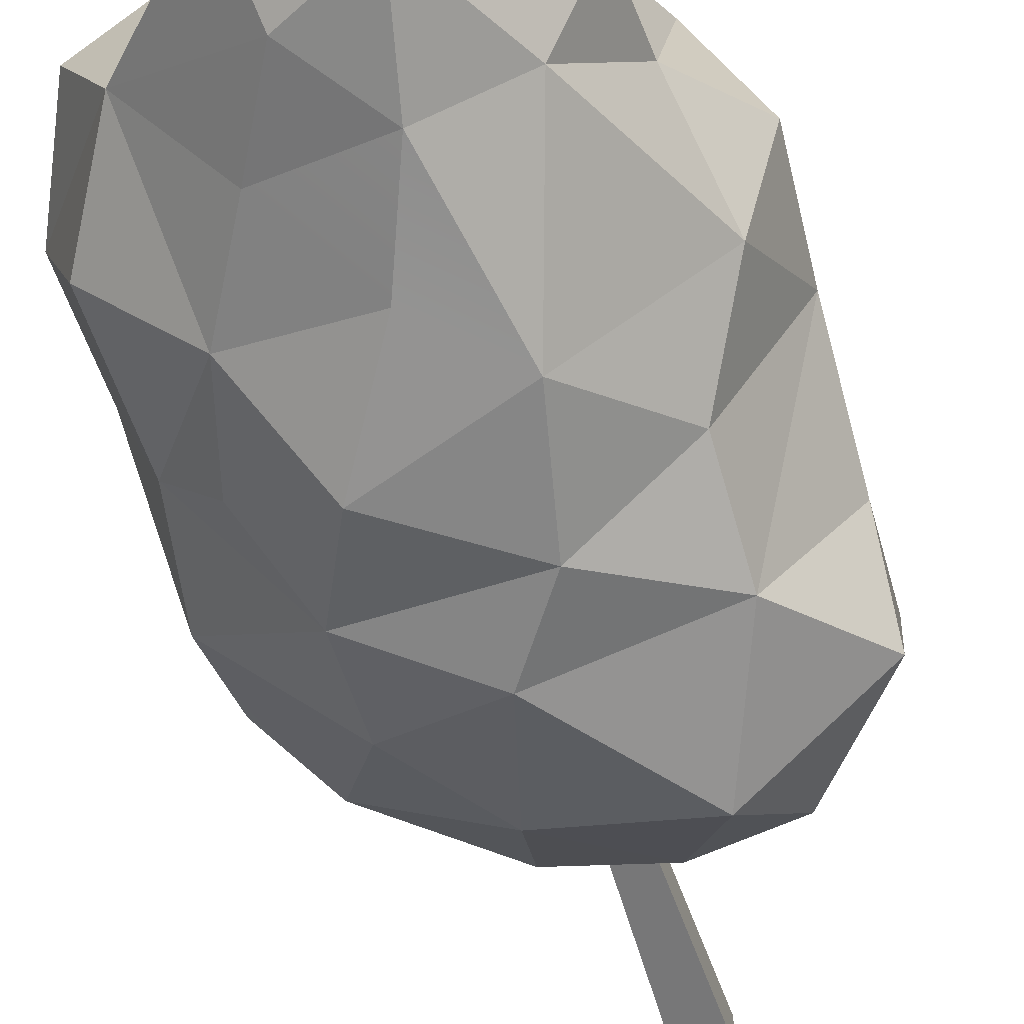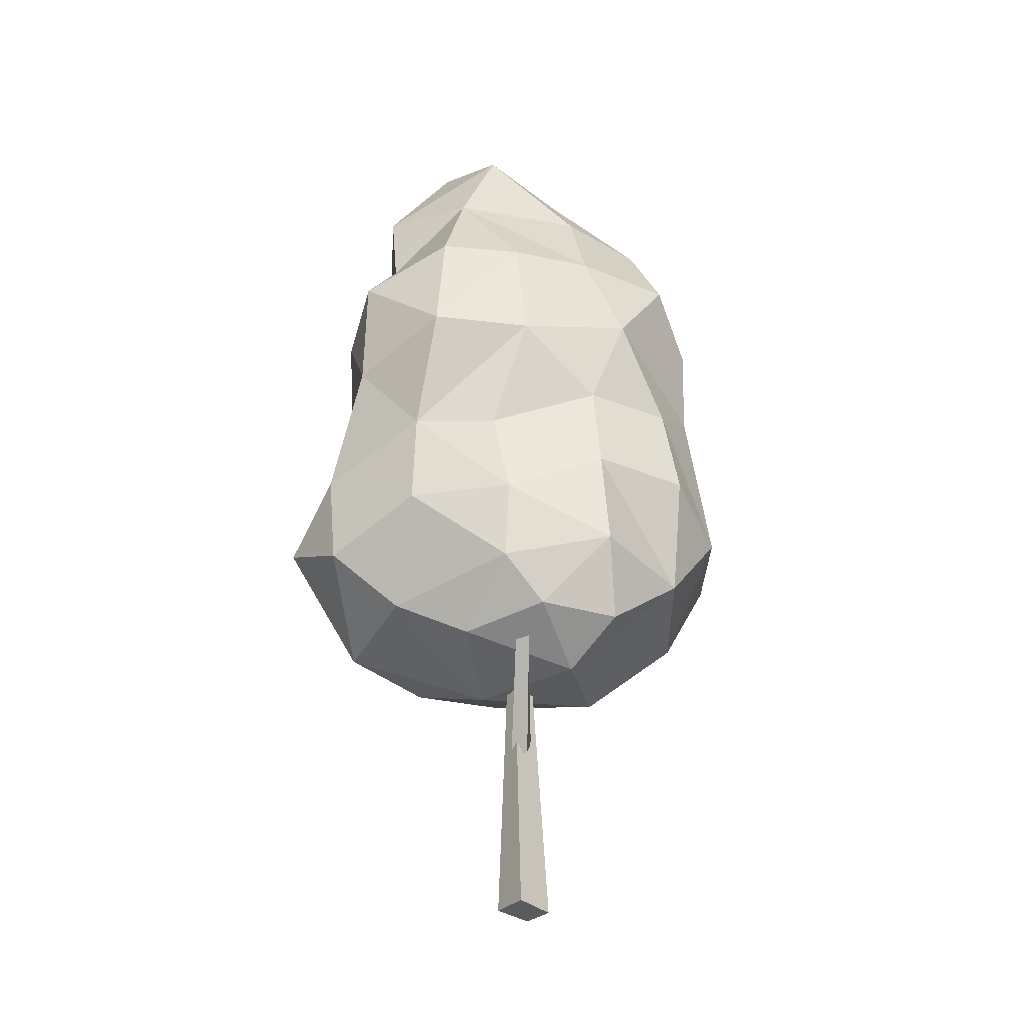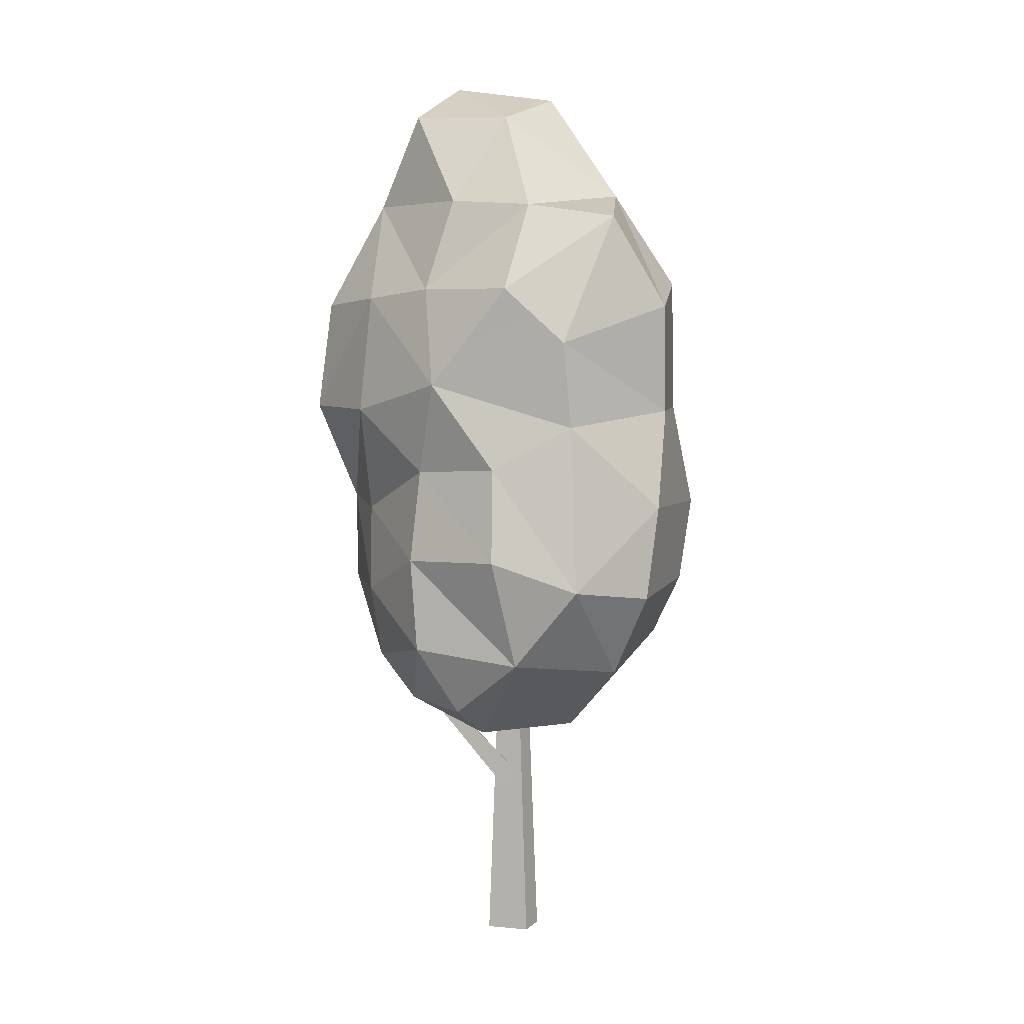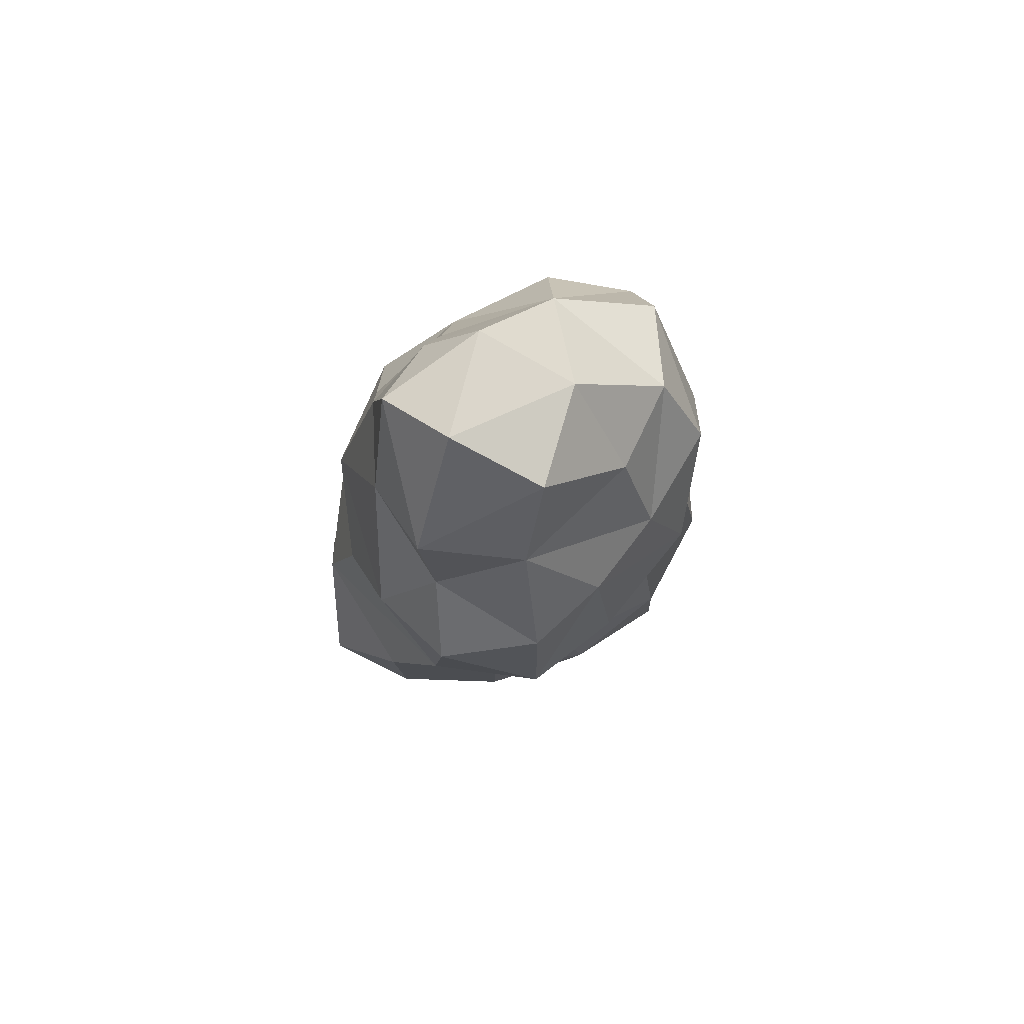
<metadata>
{"format":"obj","ext":"obj","renderer":"f3d","projection":"perspective","resolution":1024,"background":"white","views":[{"elev":-52.6,"azim":-163.1,"up":"+Z"},{"elev":-33.3,"azim":-35.3,"up":"+Y"},{"elev":6.2,"azim":31.5,"up":"+Y"},{"elev":74.3,"azim":-64.1,"up":"+Y"}]}
</metadata>
<code>
g tree-beech_white
v -0.1106 5.231 0.6953
v 0.04315 5.815 0.2628
v 0.4783 5.192 0.6876
v -1.459 3.632 0.01032
v -1.045 3.146 -1.039
v -1.04 3.743 -0.8263
v -1.04 3.743 -0.8263
v -0.4569 3.594 -1.201
v -0.6031 4.299 -1.085
v 0.4516 3.45 -1.062
v 1.103 3.154 -0.5141
v 0.9959 3.817 -0.4338
v -0.9474 1.867 -0.791
v -0.7389 2.36 -1.26
v -1.459 2.551 -0.825
v -0.6031 4.299 -1.085
v -0.4569 3.594 -1.201
v 0.1855 4.037 -1.183
v 0.03839 1.762 0.889
v 0.5267 2.129 0.9332
v -0.0194 1.534 0.4807
v -0.7077 4.574 0.8266
v -1.277 3.814 0.6742
v -1.193 4.527 0.6309
v -0.2639 1.525 -0.2002
v -1.069 1.919 -0.05077
v -0.7038 1.703 0.2488
v 0.4811 4.637 0.9939
v 0.9641 5.115 0.403
v 0.8275 4.284 0.8226
v 1.227 4.522 0.1581
v 1.207 3.818 0.1026
v 0.8275 4.284 0.8226
v 1.272 3.181 0.3197
v 1.207 3.818 0.1026
v 1.103 3.154 -0.5141
v 1.103 3.154 -0.5141
v 1.207 3.818 0.1026
v 0.9959 3.817 -0.4338
v -1.459 3.632 0.01032
v -1.04 3.743 -0.8263
v -1.312 4.204 -0.433
v -0.7496 2.551 0.7963
v -1.201 3.152 0.3381
v -0.8091 3.11 0.6968
v -0.6461 6.082 -0.2062
v -0.6091 5.835 0.377
v -1.145 5.341 -0.1927
v -0.7389 2.36 -1.26
v -1.045 3.146 -1.039
v -1.459 2.551 -0.825
v -1.459 3.632 0.01032
v -1.454 2.923 -0.3595
v -1.045 3.146 -1.039
v -0.538 5.844 -0.7011
v -0.6461 6.082 -0.2062
v -1.145 5.341 -0.1927
v 0.6976 3.892 -0.7651
v 0.9959 3.817 -0.4338
v 0.5156 4.529 -0.8024
v -0.6031 4.299 -1.085
v -0.8806 5.188 -0.6214
v -1.312 4.204 -0.433
v -0.7189 2.07 0.7111
v -1.207 2.551 0.3166
v -0.7496 2.551 0.7963
v -0.7389 2.36 -1.26
v 0.06694 2.326 -1.048
v -0.1527 3.148 -1.271
v 0.6736 5.277 -0.1635
v 0.04315 5.815 0.2628
v 0.04147 5.981 -0.3544
v 0.2133 5.079 -0.7205
v 0.5156 4.529 -0.8024
v 0.6736 5.277 -0.1635
v -1.312 4.204 -0.433
v -1.04 3.743 -0.8263
v -0.6031 4.299 -1.085
v 0.04147 5.981 -0.3544
v -0.0558 5.587 -0.6828
v 0.6736 5.277 -0.1635
v -0.7389 2.36 -1.26
v -0.4086 1.745 -0.7726
v 0.06694 2.326 -1.048
v 0.2133 5.079 -0.7205
v 0.6736 5.277 -0.1635
v -0.0558 5.587 -0.6828
v -1.207 2.551 0.3166
v -1.431 2.312 -0.3005
v -1.454 2.923 -0.3595
v 0.4811 4.637 0.9939
v 0.4783 5.192 0.6876
v 0.9641 5.115 0.403
v 0.4783 5.192 0.6876
v 0.04315 5.815 0.2628
v 0.6736 5.277 -0.1635
v -1.277 3.814 0.6742
v -1.459 3.632 0.01032
v -1.498 4.324 0.1021
v -1.277 3.814 0.6742
v -0.7077 4.574 0.8266
v -0.7173 3.813 0.9474
v 0.1855 4.037 -1.183
v 0.4516 3.45 -1.062
v 0.6976 3.892 -0.7651
v -1.167 4.783 -0.08293
v -1.312 4.204 -0.433
v -0.8806 5.188 -0.6214
v 0.4516 3.45 -1.062
v 0.4721 2.855 -1.011
v 1.103 3.154 -0.5141
v -0.1106 5.231 0.6953
v -0.6091 5.835 0.377
v 0.04315 5.815 0.2628
v 0.5156 4.529 -0.8024
v 0.9959 3.817 -0.4338
v 1.019 4.674 -0.3571
v -0.7189 2.07 0.7111
v -0.7496 2.551 0.7963
v -0.1514 2.209 1.1
v 0.06694 2.326 -1.048
v 0.4721 2.855 -1.011
v -0.1527 3.148 -1.271
v -0.9474 1.867 -0.791
v -0.4086 1.745 -0.7726
v -0.7389 2.36 -1.26
v 0.5156 4.529 -0.8024
v 1.019 4.674 -0.3571
v 0.6736 5.277 -0.1635
v -0.432 1.792 0.7297
v -0.7189 2.07 0.7111
v -0.1514 2.209 1.1
v 0.9496 2.039 0.3289
v 0.817 2.196 -0.5049
v 0.4538 1.577 0.05284
v -1.167 4.783 -0.08293
v -0.8806 5.188 -0.6214
v -1.145 5.341 -0.1927
v 0.4516 3.45 -1.062
v 0.9959 3.817 -0.4338
v 0.6976 3.892 -0.7651
v -0.0194 1.534 0.4807
v 0.5267 2.129 0.9332
v 0.4538 1.577 0.05284
v -0.7189 2.07 0.7111
v -0.7038 1.703 0.2488
v -1.069 1.919 -0.05077
v 0.953 2.647 0.8654
v 0.4108 3.445 1.033
v 0.8517 3.727 0.7638
v -0.8956 5.218 0.4041
v -1.193 4.527 0.6309
v -1.167 4.783 -0.08293
v -1.069 1.919 -0.05077
v -0.2639 1.525 -0.2002
v -0.9474 1.867 -0.791
v 0.4538 1.577 0.05284
v 0.5267 2.129 0.9332
v 0.9496 2.039 0.3289
v 0.5267 2.129 0.9332
v -0.2032 2.812 1.096
v 0.4592 2.841 1.124
v -0.7038 1.703 0.2488
v -0.432 1.792 0.7297
v -0.0194 1.534 0.4807
v 1.078 2.619 -0.3926
v 0.817 2.196 -0.5049
v 0.9496 2.039 0.3289
v -0.1514 2.209 1.1
v -0.7496 2.551 0.7963
v -0.2032 2.812 1.096
v -0.1851 4.661 -1.007
v 0.1855 4.037 -1.183
v 0.5156 4.529 -0.8024
v -0.2639 1.525 -0.2002
v 0.4538 1.577 0.05284
v 0.1668 1.788 -0.6622
v 0.04315 5.815 0.2628
v -0.6461 6.082 -0.2062
v 0.04147 5.981 -0.3544
v -0.4086 1.745 -0.7726
v -0.2639 1.525 -0.2002
v 0.1668 1.788 -0.6622
v 0.5267 2.129 0.9332
v 0.4592 2.841 1.124
v 0.953 2.647 0.8654
v -0.538 5.844 -0.7011
v -0.0558 5.587 -0.6828
v 0.04147 5.981 -0.3544
v -1.045 3.146 -1.039
v -0.7389 2.36 -1.26
v -0.1527 3.148 -1.271
v 0.817 2.196 -0.5049
v 0.1668 1.788 -0.6622
v 0.4538 1.577 0.05284
v -0.538 5.844 -0.7011
v -1.145 5.341 -0.1927
v -0.8806 5.188 -0.6214
v -1.207 2.551 0.3166
v -1.201 3.152 0.3381
v -0.7496 2.551 0.7963
v -0.7173 3.813 0.9474
v -0.7077 4.574 0.8266
v -3.374e-05 4.001 1.132
v -0.1514 2.209 1.1
v -0.2032 2.812 1.096
v 0.5267 2.129 0.9332
v -1.312 4.204 -0.433
v -1.167 4.783 -0.08293
v -1.498 4.324 0.1021
v -1.193 4.527 0.6309
v -0.8956 5.218 0.4041
v -0.7077 4.574 0.8266
v 0.9496 2.039 0.3289
v 0.953 2.647 0.8654
v 1.232 2.577 0.4015
v -0.7189 2.07 0.7111
v -0.432 1.792 0.7297
v -0.7038 1.703 0.2488
v -1.167 4.783 -0.08293
v -1.193 4.527 0.6309
v -1.498 4.324 0.1021
v -0.8806 5.188 -0.6214
v -0.6031 4.299 -1.085
v -0.4086 5.233 -0.8725
v 1.272 3.181 0.3197
v 0.953 2.647 0.8654
v 0.8517 3.727 0.7638
v 0.8517 3.727 0.7638
v 0.8275 4.284 0.8226
v 1.207 3.818 0.1026
v 1.232 2.577 0.4015
v 0.953 2.647 0.8654
v 1.272 3.181 0.3197
v -1.201 3.152 0.3381
v -1.454 2.923 -0.3595
v -1.459 3.632 0.01032
v -0.4569 3.594 -1.201
v -1.045 3.146 -1.039
v -0.1527 3.148 -1.271
v -0.7077 4.574 0.8266
v -0.8956 5.218 0.4041
v -0.1741 4.634 0.9413
v -1.069 1.919 -0.05077
v -0.9474 1.867 -0.791
v -1.431 2.312 -0.3005
v -0.2032 2.812 1.096
v -0.1851 3.408 1.002
v 0.4592 2.841 1.124
v -1.277 3.814 0.6742
v -1.498 4.324 0.1021
v -1.193 4.527 0.6309
v -0.1741 4.634 0.9413
v -0.8956 5.218 0.4041
v -0.1106 5.231 0.6953
v 1.207 3.818 0.1026
v 1.272 3.181 0.3197
v 0.8517 3.727 0.7638
v 0.9496 2.039 0.3289
v 0.5267 2.129 0.9332
v 0.953 2.647 0.8654
v 0.8275 4.284 0.8226
v 0.9641 5.115 0.403
v 1.227 4.522 0.1581
v -0.1851 3.408 1.002
v -0.7173 3.813 0.9474
v -3.374e-05 4.001 1.132
v 0.4783 5.192 0.6876
v 0.6736 5.277 -0.1635
v 0.9641 5.115 0.403
v 0.9496 2.039 0.3289
v 1.232 2.577 0.4015
v 1.078 2.619 -0.3926
v 0.4721 2.855 -1.011
v 0.06694 2.326 -1.048
v 0.817 2.196 -0.5049
v -0.7496 2.551 0.7963
v -0.8091 3.11 0.6968
v -0.2032 2.812 1.096
v -0.432 1.792 0.7297
v 0.03839 1.762 0.889
v -0.0194 1.534 0.4807
v -0.6091 5.835 0.377
v -0.6461 6.082 -0.2062
v 0.04315 5.815 0.2628
v -0.1106 5.231 0.6953
v -0.8956 5.218 0.4041
v -0.6091 5.835 0.377
v -0.8956 5.218 0.4041
v -1.167 4.783 -0.08293
v -1.145 5.341 -0.1927
v -1.04 3.743 -0.8263
v -1.045 3.146 -1.039
v -0.4569 3.594 -1.201
v -0.432 1.792 0.7297
v -0.1514 2.209 1.1
v 0.03839 1.762 0.889
v 0.4592 2.841 1.124
v -0.1851 3.408 1.002
v 0.4108 3.445 1.033
v 0.4592 2.841 1.124
v 0.4108 3.445 1.033
v 0.953 2.647 0.8654
v -0.8956 5.218 0.4041
v -1.145 5.341 -0.1927
v -0.6091 5.835 0.377
v 0.03839 1.762 0.889
v -0.1514 2.209 1.1
v 0.5267 2.129 0.9332
v -0.6461 6.082 -0.2062
v -0.538 5.844 -0.7011
v 0.04147 5.981 -0.3544
v -0.9474 1.867 -0.791
v -0.2639 1.525 -0.2002
v -0.4086 1.745 -0.7726
v -1.207 2.551 0.3166
v -1.454 2.923 -0.3595
v -1.201 3.152 0.3381
v -1.454 2.923 -0.3595
v -1.431 2.312 -0.3005
v -1.459 2.551 -0.825
v -0.1106 5.231 0.6953
v 0.4783 5.192 0.6876
v -0.1741 4.634 0.9413
v -0.8806 5.188 -0.6214
v -0.4086 5.233 -0.8725
v -0.538 5.844 -0.7011
v -1.454 2.923 -0.3595
v -1.459 2.551 -0.825
v -1.045 3.146 -1.039
v -1.201 3.152 0.3381
v -1.277 3.814 0.6742
v -0.7173 3.813 0.9474
v -1.201 3.152 0.3381
v -0.7173 3.813 0.9474
v -0.8091 3.11 0.6968
v 0.1855 4.037 -1.183
v 0.6976 3.892 -0.7651
v 0.5156 4.529 -0.8024
v -0.1851 3.408 1.002
v -3.374e-05 4.001 1.132
v 0.4108 3.445 1.033
v -0.4569 3.594 -1.201
v -0.1527 3.148 -1.271
v 0.4516 3.45 -1.062
v -0.8091 3.11 0.6968
v -0.1851 3.408 1.002
v -0.2032 2.812 1.096
v -1.201 3.152 0.3381
v -1.459 3.632 0.01032
v -1.277 3.814 0.6742
v -0.8091 3.11 0.6968
v -0.7173 3.813 0.9474
v -0.1851 3.408 1.002
v -1.459 3.632 0.01032
v -1.312 4.204 -0.433
v -1.498 4.324 0.1021
v -0.0194 1.534 0.4807
v 0.4538 1.577 0.05284
v -0.2639 1.525 -0.2002
v 0.4516 3.45 -1.062
v -0.1527 3.148 -1.271
v 0.4721 2.855 -1.011
v -0.4569 3.594 -1.201
v 0.4516 3.45 -1.062
v 0.1855 4.037 -1.183
v -3.374e-05 4.001 1.132
v -0.1741 4.634 0.9413
v 0.4811 4.637 0.9939
v 0.4108 3.445 1.033
v -3.374e-05 4.001 1.132
v 0.8517 3.727 0.7638
v 0.6736 5.277 -0.1635
v 1.019 4.674 -0.3571
v 1.227 4.522 0.1581
v -0.1741 4.634 0.9413
v 0.4783 5.192 0.6876
v 0.4811 4.637 0.9939
v -1.459 2.551 -0.825
v -1.431 2.312 -0.3005
v -0.9474 1.867 -0.791
v -0.7038 1.703 0.2488
v -0.0194 1.534 0.4807
v -0.2639 1.525 -0.2002
v 0.06694 2.326 -1.048
v 0.1668 1.788 -0.6622
v 0.817 2.196 -0.5049
v 0.06694 2.326 -1.048
v -0.4086 1.745 -0.7726
v 0.1668 1.788 -0.6622
v -3.374e-05 4.001 1.132
v -0.7077 4.574 0.8266
v -0.1741 4.634 0.9413
v 1.227 4.522 0.1581
v 0.9641 5.115 0.403
v 0.6736 5.277 -0.1635
v -0.538 5.844 -0.7011
v -0.4086 5.233 -0.8725
v -0.0558 5.587 -0.6828
v -0.0558 5.587 -0.6828
v -0.4086 5.233 -0.8725
v 0.2133 5.079 -0.7205
v 0.05981 6.331e-08 -0.1419
v 0.006913 1.839 -0.0921
v -0.1474 1.84 -0.06273
v -0.1969 4.328e-08 -0.1028
v 0.08469 -2.205e-08 0.05452
v -0.0124 1.839 0.00193
v 0.006913 1.839 -0.0921
v 0.05981 6.331e-08 -0.1419
v -0.1859 -6.184e-08 0.1307
v -0.1645 1.839 0.03311
v -0.0124 1.839 0.00193
v 0.08469 -2.205e-08 0.05452
v -0.1969 4.328e-08 -0.1028
v -0.1474 1.84 -0.06273
v -0.1645 1.839 0.03311
v -0.1859 -6.184e-08 0.1307
v -0.08708 1.142 -0.06931
v -0.4672 1.856 0.466
v -0.4842 1.805 0.5111
v -0.1593 1.044 -0.01044
v -0.02491 1.166 0.02289
v -0.4207 1.862 0.54
v -0.4672 1.856 0.466
v -0.08708 1.142 -0.06931
v -0.1003 1.065 0.0864
v -0.4419 1.829 0.5943
v -0.4207 1.862 0.54
v -0.02491 1.166 0.02289
v -0.1593 1.044 -0.01044
v -0.4842 1.805 0.5111
v -0.4419 1.829 0.5943
v -0.1003 1.065 0.0864
v 1.207 3.818 0.1026
v 1.227 4.522 0.1581
v 0.9959 3.817 -0.4338
v 1.019 4.674 -0.3571
v -0.6031 4.299 -1.085
v 0.1855 4.037 -1.183
v -0.1851 4.661 -1.007
v -0.4086 5.233 -0.8725
v 1.232 2.577 0.4015
v 1.272 3.181 0.3197
v 1.078 2.619 -0.3926
v 1.103 3.154 -0.5141
v -1.207 2.551 0.3166
v -1.069 1.919 -0.05077
v -1.431 2.312 -0.3005
v -0.7189 2.07 0.7111
v 0.4721 2.855 -1.011
v 0.817 2.196 -0.5049
v 1.103 3.154 -0.5141
v 1.078 2.619 -0.3926
v -0.1851 4.661 -1.007
v 0.5156 4.529 -0.8024
v 0.2133 5.079 -0.7205
v -0.4086 5.233 -0.8725
v 0.8517 3.727 0.7638
v -3.374e-05 4.001 1.132
v 0.8275 4.284 0.8226
v 0.4811 4.637 0.9939
v -0.1969 4.328e-08 -0.1028
v -0.1859 -6.184e-08 0.1307
v 0.08469 -2.205e-08 0.05452
v 0.05981 6.331e-08 -0.1419
f 2 1 3
f 5 4 6
f 8 7 9
f 11 10 12
f 14 13 15
f 17 16 18
f 20 19 21
f 23 22 24
f 26 25 27
f 29 28 30
f 32 31 33
f 35 34 36
f 38 37 39
f 41 40 42
f 44 43 45
f 47 46 48
f 50 49 51
f 53 52 54
f 56 55 57
f 59 58 60
f 62 61 63
f 65 64 66
f 68 67 69
f 71 70 72
f 74 73 75
f 77 76 78
f 80 79 81
f 83 82 84
f 86 85 87
f 89 88 90
f 92 91 93
f 95 94 96
f 98 97 99
f 101 100 102
f 104 103 105
f 107 106 108
f 110 109 111
f 113 112 114
f 116 115 117
f 119 118 120
f 122 121 123
f 125 124 126
f 128 127 129
f 131 130 132
f 134 133 135
f 137 136 138
f 140 139 141
f 143 142 144
f 146 145 147
f 149 148 150
f 152 151 153
f 155 154 156
f 158 157 159
f 161 160 162
f 164 163 165
f 167 166 168
f 170 169 171
f 173 172 174
f 176 175 177
f 179 178 180
f 182 181 183
f 185 184 186
f 188 187 189
f 191 190 192
f 194 193 195
f 197 196 198
f 200 199 201
f 203 202 204
f 206 205 207
f 209 208 210
f 212 211 213
f 215 214 216
f 218 217 219
f 221 220 222
f 224 223 225
f 227 226 228
f 230 229 231
f 233 232 234
f 236 235 237
f 239 238 240
f 242 241 243
f 245 244 246
f 248 247 249
f 251 250 252
f 254 253 255
f 257 256 258
f 260 259 261
f 263 262 264
f 266 265 267
f 269 268 270
f 272 271 273
f 275 274 276
f 278 277 279
f 281 280 282
f 284 283 285
f 287 286 288
f 290 289 291
f 293 292 294
f 296 295 297
f 299 298 300
f 302 301 303
f 305 304 306
f 308 307 309
f 311 310 312
f 314 313 315
f 317 316 318
f 320 319 321
f 323 322 324
f 326 325 327
f 329 328 330
f 332 331 333
f 335 334 336
f 338 337 339
f 341 340 342
f 344 343 345
f 347 346 348
f 350 349 351
f 353 352 354
f 356 355 357
f 359 358 360
f 362 361 363
f 365 364 366
f 368 367 369
f 371 370 372
f 374 373 375
f 377 376 378
f 380 379 381
f 383 382 384
f 386 385 387
f 389 388 390
f 392 391 393
f 395 394 396
f 398 397 399
f 401 400 402
f 404 403 405
f 405 403 406
f 408 407 409
f 409 407 410
f 412 411 413
f 413 411 414
f 416 415 417
f 417 415 418
f 420 419 421
f 421 419 422
f 424 423 425
f 425 423 426
f 428 427 429
f 429 427 430
f 432 431 433
f 433 431 434
f 436 435 437
f 436 437 438
f 440 439 441
f 441 439 442
f 444 443 445
f 445 446 444
f 448 447 449
f 447 448 450
f 452 451 453
f 453 454 452
f 456 455 457
f 455 458 457
f 460 459 461
f 462 460 461
f 464 463 465
f 465 463 466

</code>
